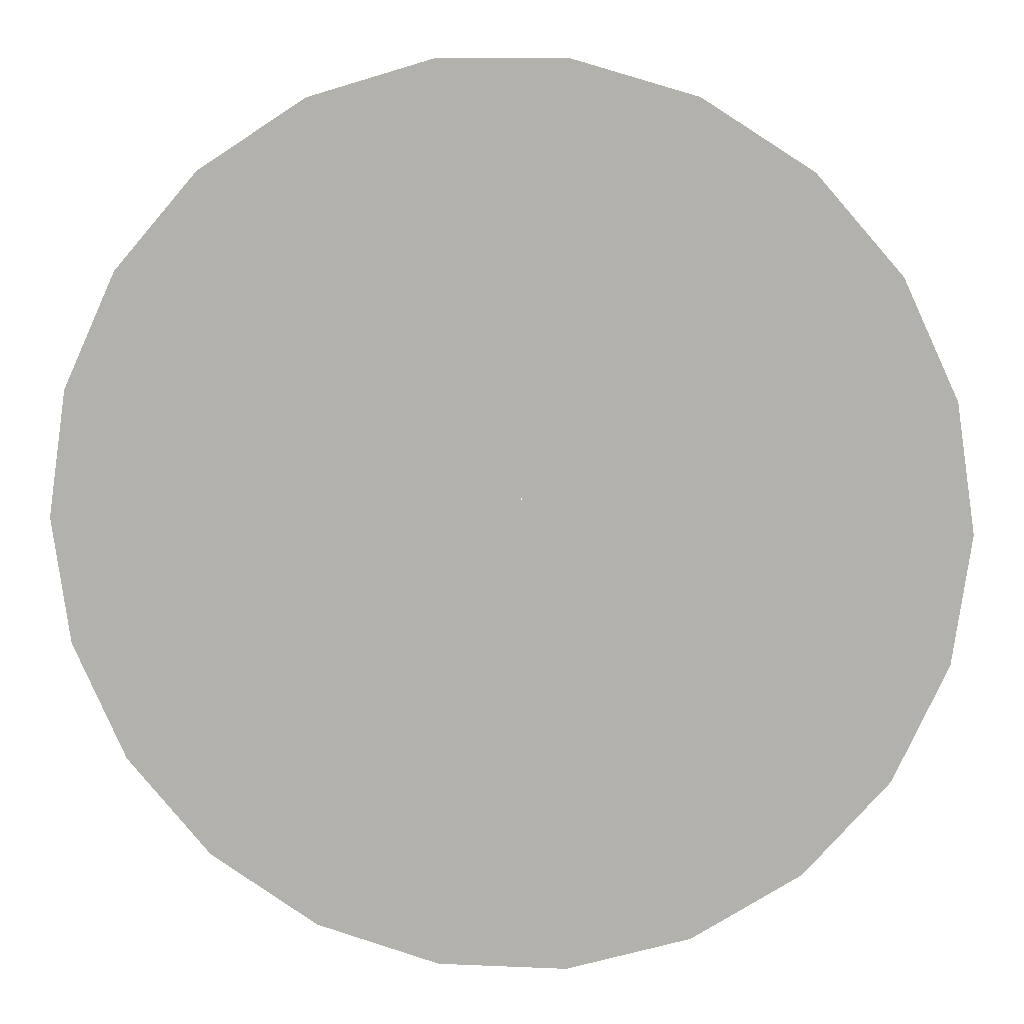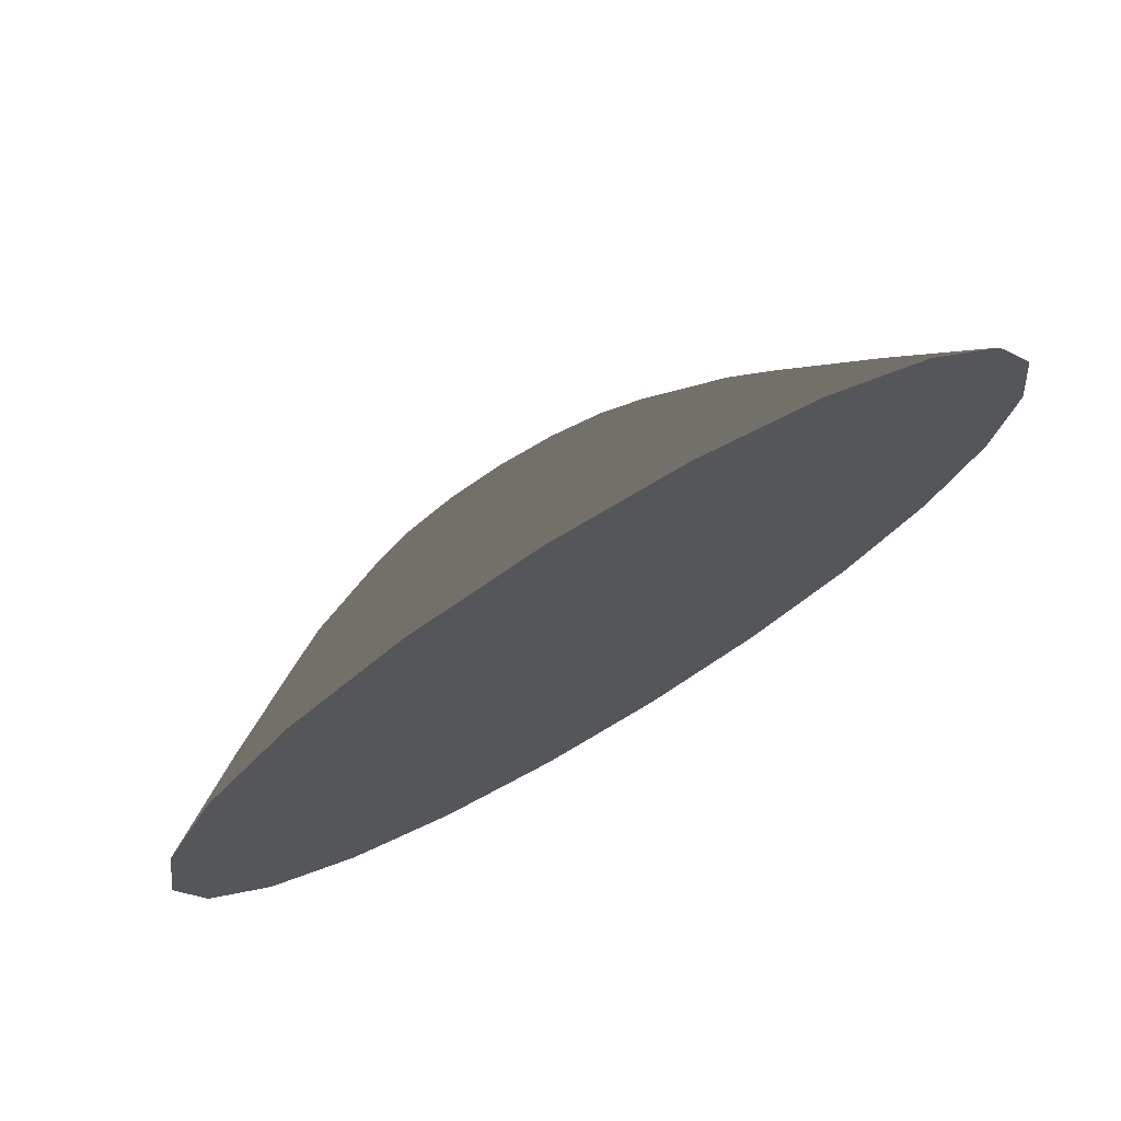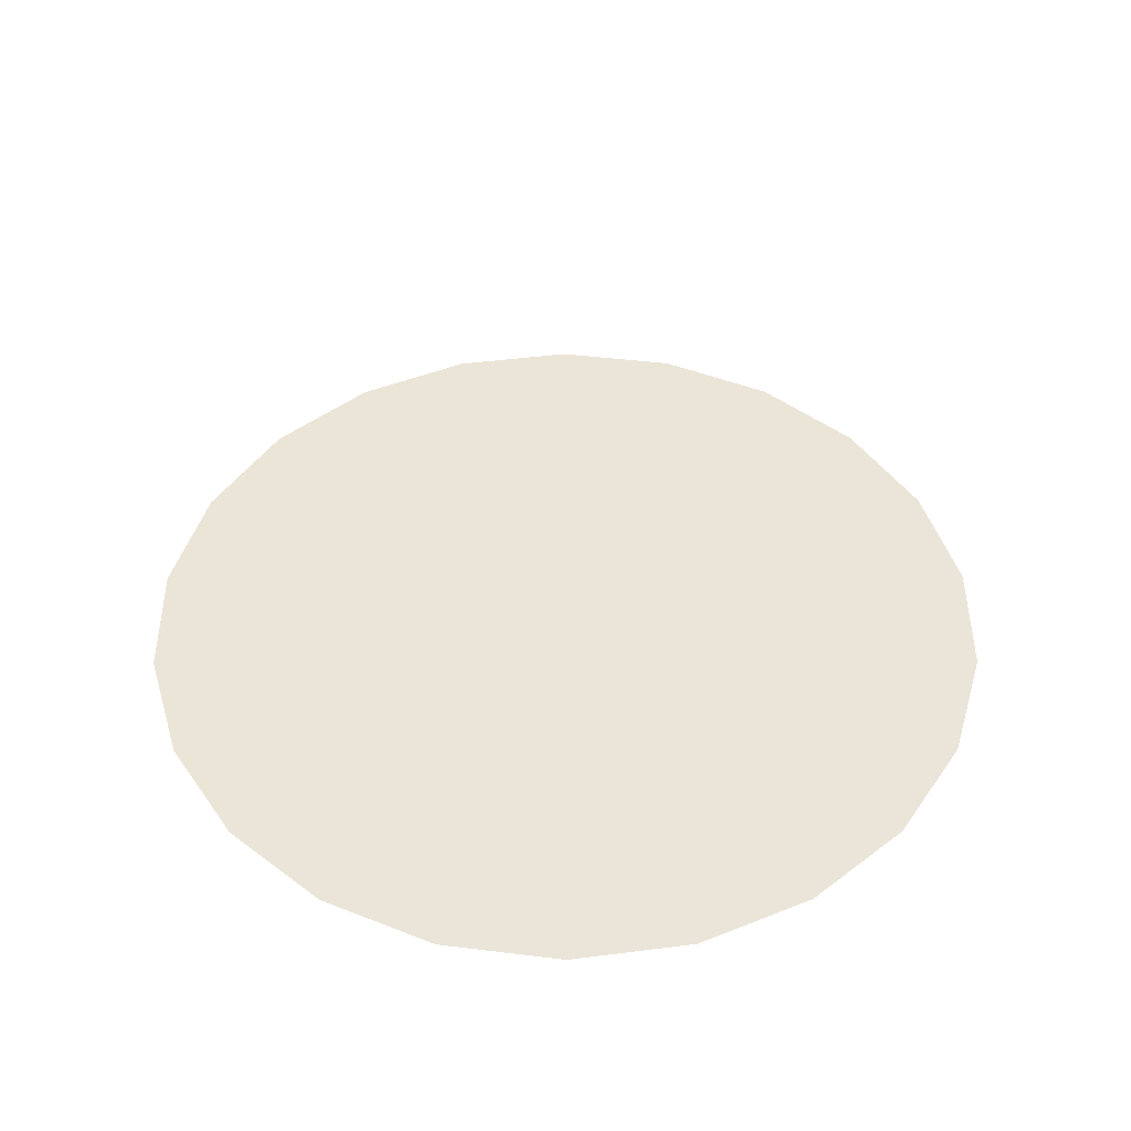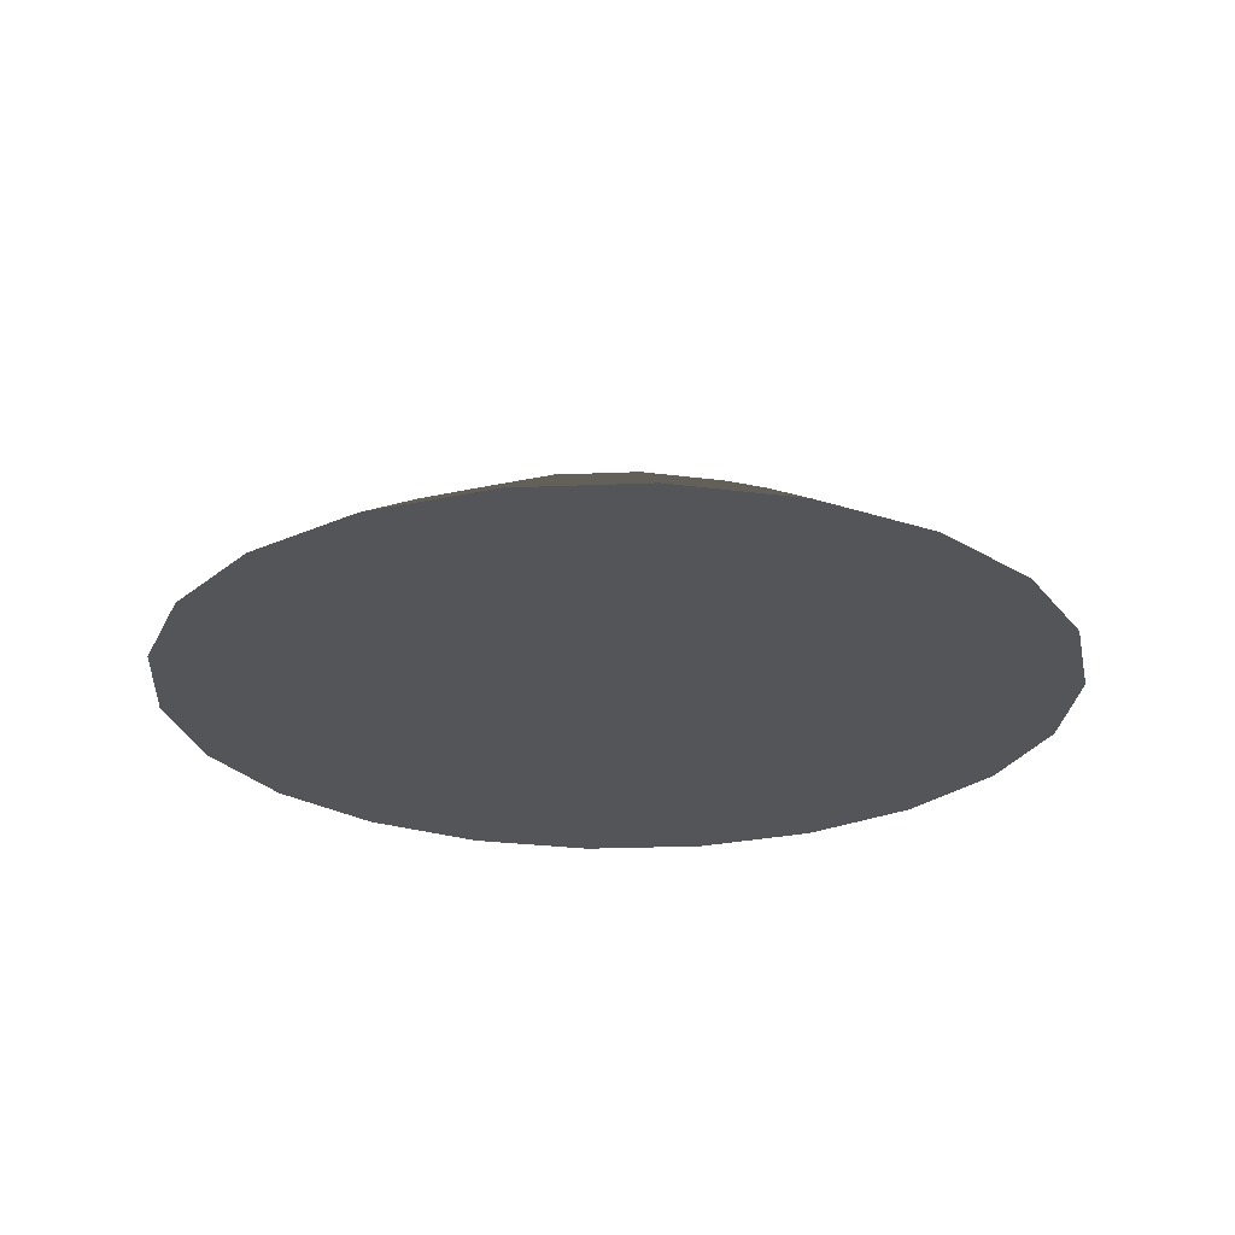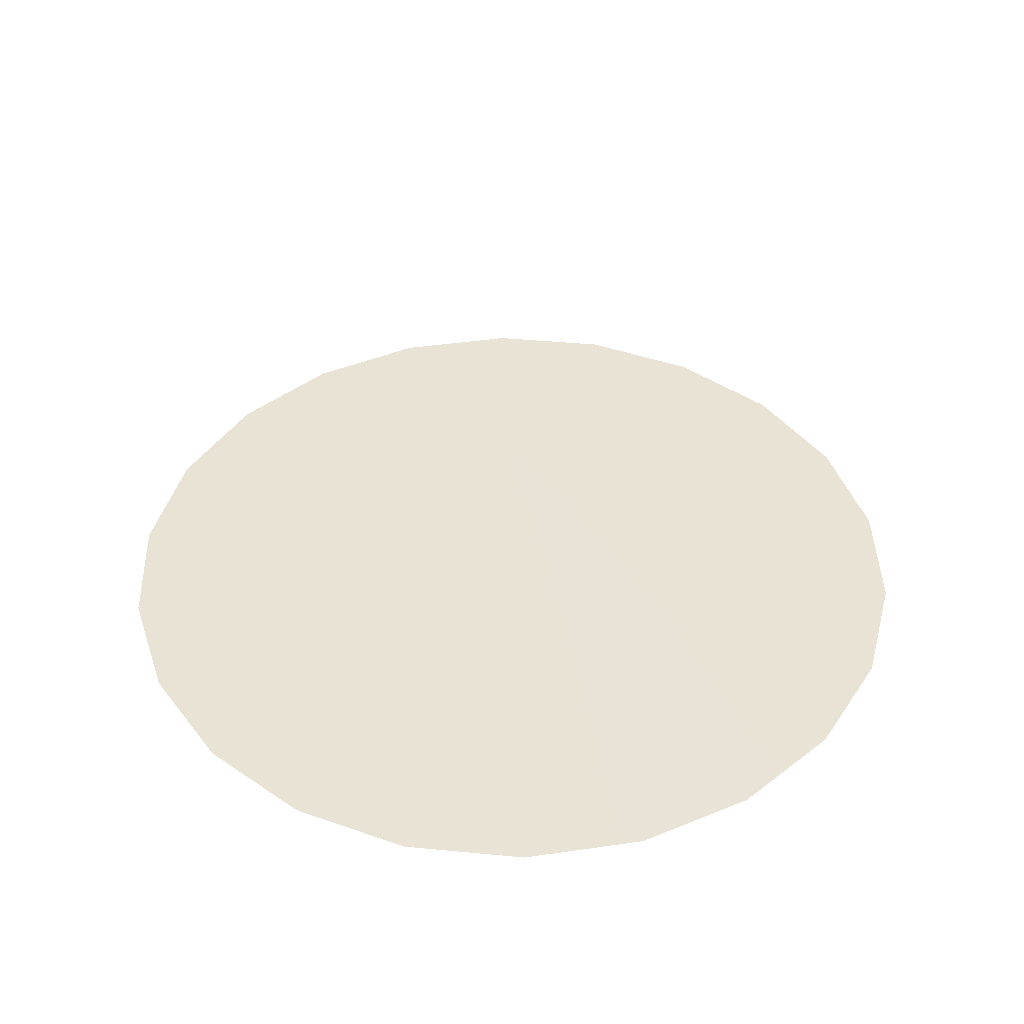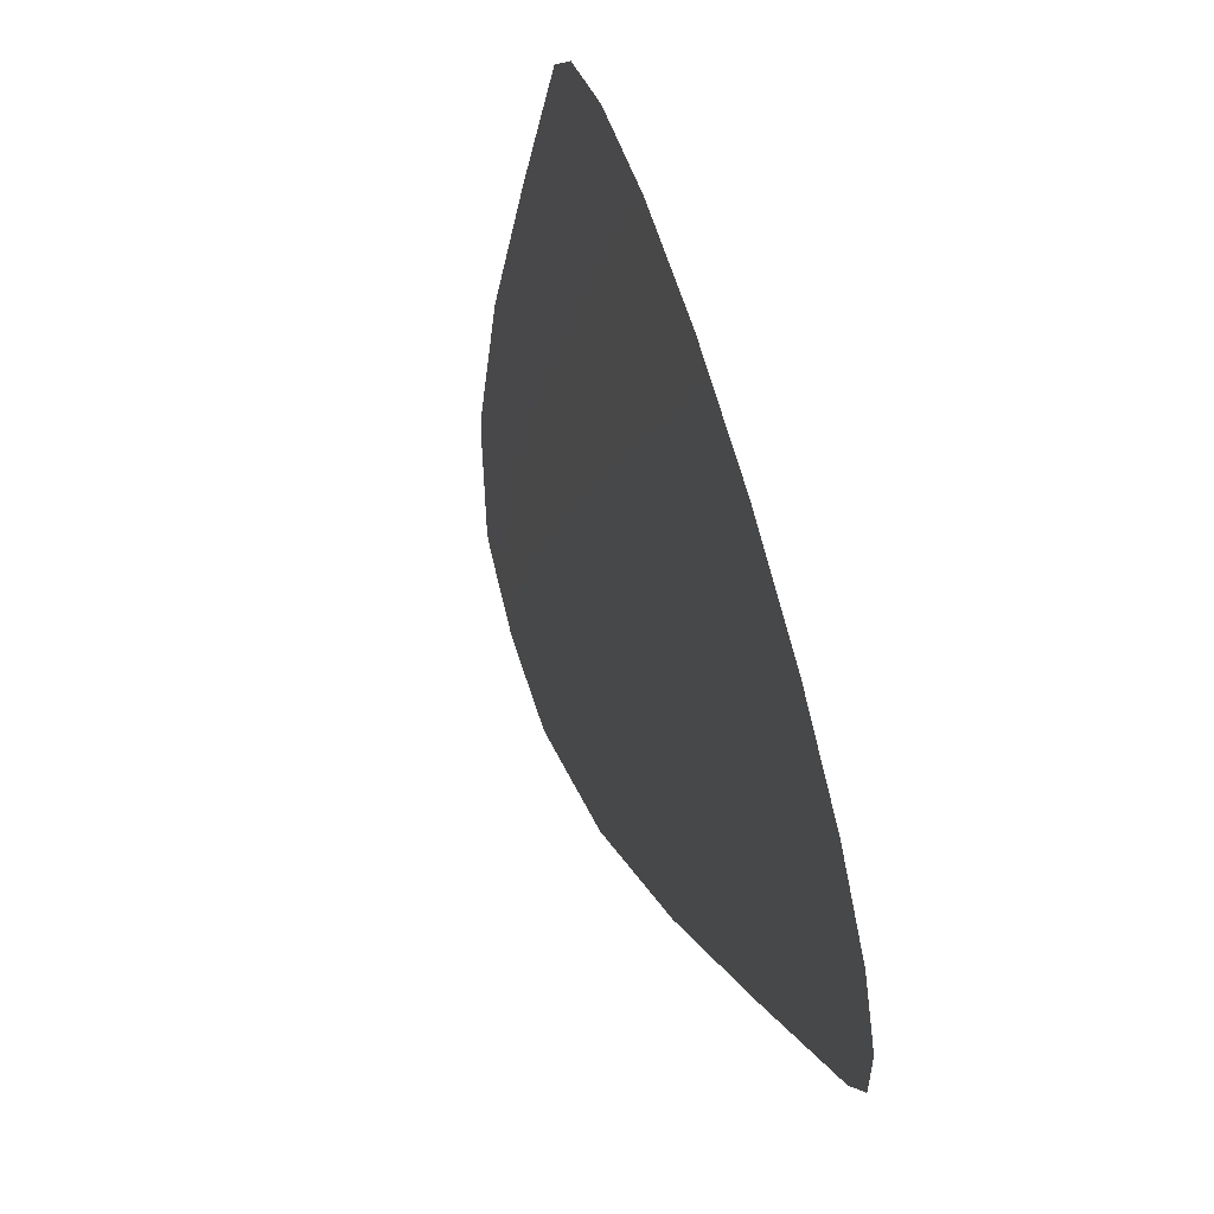
<metadata>
{"format":"obj","ext":"obj","renderer":"f3d","projection":"perspective","resolution":1024,"background":"white","views":[{"elev":9.4,"azim":-173.4,"up":"+Y"},{"elev":75.3,"azim":149.3,"up":"+Y"},{"elev":45.5,"azim":-155.6,"up":"+Z"},{"elev":-24.4,"azim":-143.4,"up":"+Z"},{"elev":42.1,"azim":6.5,"up":"+Z"},{"elev":75.6,"azim":73.2,"up":"+Y"}]}
</metadata>
<code>
g Eff_Cone_07
v 0.2212 0 -0.08413
v 0.1771 0 -0.0578
v 0.1699 0.04989 -0.0578
v 0.2123 0.06233 -0.08413
v 0.2123 -0.06233 -0.08413
v 0.149 0.09574 -0.0578
v 0.1861 0.1196 -0.08413
v 0.1699 -0.04989 -0.0578
v 0.1861 -0.1196 -0.08413
v 0.116 0.1338 -0.0578
v 0.1449 0.1672 -0.08413
v 0.149 -0.09574 -0.0578
v 0.1449 -0.1672 -0.08413
v 0.07356 0.1611 -0.0578
v 0.09191 0.2013 -0.08413
v 0.116 -0.1338 -0.0578
v 0.09191 -0.2013 -0.08413
v 0.0252 0.1753 -0.0578
v 0.03149 0.219 -0.08413
v 0.07356 -0.1611 -0.0578
v 0.03149 -0.219 -0.08413
v -0.0252 0.1753 -0.0578
v -0.03149 0.219 -0.08413
v 0.0252 -0.1753 -0.0578
v -0.03149 -0.219 -0.08413
v -0.07356 0.1611 -0.0578
v -0.09191 0.2013 -0.08413
v -0.0252 -0.1753 -0.0578
v -0.09191 -0.2013 -0.08413
v -0.116 0.1338 -0.0578
v -0.1449 0.1672 -0.08413
v -0.07356 -0.1611 -0.0578
v -0.1449 -0.1672 -0.08413
v -0.149 0.09574 -0.0578
v -0.1861 0.1196 -0.08413
v -0.116 -0.1338 -0.0578
v -0.1861 -0.1196 -0.08413
v -0.1699 0.04989 -0.0578
v -0.2123 0.06233 -0.08413
v -0.149 -0.09574 -0.0578
v -0.2123 -0.06233 -0.08413
v -0.1771 3.815e-08 -0.0578
v -0.2212 3.815e-08 -0.08413
v -0.1699 -0.04989 -0.0578
v -0.1118 0.07186 -0.03289
v -0.1275 0.03745 -0.03289
v -0.1329 3.815e-08 -0.03289
v -0.1275 -0.03745 -0.03289
v -0.1118 -0.07186 -0.03289
v -0.08704 -0.1004 -0.03289
v -0.08704 0.1004 -0.03289
v -0.05521 -0.1209 -0.03289
v -0.05521 0.1209 -0.03289
v -0.01892 -0.1316 -0.03289
v -0.01892 0.1316 -0.03289
v 0.01891 -0.1316 -0.03289
v 0.01892 0.1316 -0.03289
v 0.05521 -0.1209 -0.03289
v 0.05521 0.1209 -0.03289
v 0.08704 -0.1004 -0.03289
v 0.08704 0.1004 -0.03289
v 0.1118 -0.07186 -0.03289
v 0.1118 0.07186 -0.03289
v 0.1275 -0.03745 -0.03289
v 0.1275 0.03745 -0.03289
v 0.1329 0 -0.03289
v 0.03686 0.08072 -0.01396
v 0.05811 0.06707 -0.01396
v 0.07465 0.04798 -0.01396
v 0.08515 0.025 -0.01396
v 0.08874 0 -0.01396
v 0.08515 -0.025 -0.01396
v 0.01263 0.08784 -0.01396
v 0.07465 -0.04798 -0.01396
v -0.01263 0.08784 -0.01396
v 0.05811 -0.06707 -0.01396
v -0.03686 0.08072 -0.01396
v 0.03686 -0.08072 -0.01396
v -0.05811 0.06707 -0.01396
v 0.01263 -0.08784 -0.01396
v -0.07465 0.04798 -0.01396
v -0.01263 -0.08784 -0.01396
v -0.08515 0.025 -0.01396
v -0.03686 -0.08072 -0.01396
v -0.08874 0 -0.01396
v -0.05811 -0.06707 -0.01396
v -0.08515 -0.025 -0.01396
v -0.07465 -0.04798 -0.01396
v -0.04277 0.01256 -0.003897
v -0.04457 0 -0.003897
v -0.04277 -0.01256 -0.003897
v -0.0375 -0.0241 -0.003897
v -0.02919 -0.03369 -0.003897
v -0.01852 -0.04055 -0.003897
v -0.0375 0.0241 -0.003897
v -0.006344 -0.04412 -0.003897
v -0.02919 0.03369 -0.003897
v 0.006343 -0.04412 -0.003897
v -0.01852 0.04055 -0.003897
v 0.01852 -0.04055 -0.003897
v -0.006344 0.04412 -0.003897
v 0.02919 -0.03369 -0.003897
v 0.006343 0.04412 -0.003897
v 0.0375 -0.0241 -0.003897
v 0.01852 0.04055 -0.003897
v 0.04277 -0.01256 -0.003897
v 0.02919 0.03369 -0.003897
v 0.04457 0 -0.003897
v 0.0375 0.0241 -0.003897
v 0.04277 0.01256 -0.003897
v 5.772e-05 0.0004017 -0.001327
v 0.0001685 0.0003692 -0.001327
v -5.783e-05 0.0004017 -0.001327
v 0.0002657 0.0003067 -0.001327
v 0.0003414 0.0002194 -0.001327
v -0.0001687 0.0003692 -0.001327
v 0.0003894 0.0001143 -0.001327
v 0.0004058 0 -0.001327
v -0.0002659 0.0003067 -0.001327
v 0.0003894 -0.0001143 -0.001327
v -0.0003415 0.0002194 -0.001327
v 0.0003414 -0.0002194 -0.001327
v -0.0003895 0.0001143 -0.001327
v 0.0002657 -0.0003068 -0.001327
v -0.0004059 0 -0.001327
v 0.0001685 -0.0003692 -0.001327
v -0.0003895 -0.0001143 -0.001327
v 5.768e-05 -0.0004017 -0.001327
v -0.0003415 -0.0002195 -0.001327
v -5.783e-05 -0.0004018 -0.001327
v -0.0002658 -0.0003068 -0.001327
v -0.0001687 -0.0003692 -0.001327
g Eff_Cone_07_0
f 3 2 1
f 4 3 1
f 1 2 5
f 6 3 4
f 7 6 4
f 2 8 5
f 5 8 9
f 10 6 7
f 11 10 7
f 8 12 9
f 9 12 13
f 14 10 11
f 15 14 11
f 12 16 13
f 13 16 17
f 18 14 15
f 19 18 15
f 16 20 17
f 17 20 21
f 22 18 19
f 23 22 19
f 20 24 21
f 21 24 25
f 26 22 23
f 27 26 23
f 24 28 25
f 25 28 29
f 30 26 27
f 31 30 27
f 28 32 29
f 29 32 33
f 34 30 31
f 35 34 31
f 32 36 33
f 33 36 37
f 38 34 35
f 39 38 35
f 36 40 37
f 37 40 41
f 42 38 39
f 43 42 39
f 41 44 43
f 40 44 41
f 44 42 43
f 34 45 30
f 38 46 34
f 46 45 34
f 42 47 38
f 47 46 38
f 44 48 42
f 48 47 42
f 40 49 44
f 49 48 44
f 36 50 40
f 50 49 40
f 45 51 30
f 30 51 26
f 52 50 36
f 32 52 36
f 51 53 26
f 26 53 22
f 54 52 32
f 28 54 32
f 53 55 22
f 22 55 18
f 56 54 28
f 24 56 28
f 55 57 18
f 18 57 14
f 58 56 24
f 20 58 24
f 57 59 14
f 14 59 10
f 60 58 20
f 16 60 20
f 59 61 10
f 10 61 6
f 62 60 16
f 12 62 16
f 61 63 6
f 6 63 3
f 64 62 12
f 8 64 12
f 63 65 3
f 3 65 2
f 2 66 8
f 66 64 8
f 65 66 2
f 59 67 61
f 61 68 63
f 67 68 61
f 63 69 65
f 68 69 63
f 65 70 66
f 69 70 65
f 66 71 64
f 70 71 66
f 64 72 62
f 71 72 64
f 73 67 59
f 57 73 59
f 72 74 62
f 62 74 60
f 75 73 57
f 55 75 57
f 74 76 60
f 60 76 58
f 77 75 55
f 53 77 55
f 76 78 58
f 58 78 56
f 79 77 53
f 51 79 53
f 78 80 56
f 56 80 54
f 81 79 51
f 45 81 51
f 80 82 54
f 54 82 52
f 83 81 45
f 46 83 45
f 82 84 52
f 52 84 50
f 85 83 46
f 47 85 46
f 84 86 50
f 50 86 49
f 87 85 47
f 48 87 47
f 49 88 48
f 86 88 49
f 88 87 48
f 83 89 81
f 85 90 83
f 90 89 83
f 87 91 85
f 91 90 85
f 88 92 87
f 92 91 87
f 86 93 88
f 93 92 88
f 84 94 86
f 94 93 86
f 89 95 81
f 81 95 79
f 96 94 84
f 82 96 84
f 95 97 79
f 79 97 77
f 98 96 82
f 80 98 82
f 97 99 77
f 77 99 75
f 100 98 80
f 78 100 80
f 99 101 75
f 75 101 73
f 102 100 78
f 76 102 78
f 101 103 73
f 73 103 67
f 104 102 76
f 74 104 76
f 103 105 67
f 67 105 68
f 106 104 74
f 72 106 74
f 105 107 68
f 68 107 69
f 108 106 72
f 71 108 72
f 107 109 69
f 69 109 70
f 70 110 71
f 110 108 71
f 109 110 70
f 103 111 105
f 111 112 105
f 105 112 107
f 113 111 103
f 112 114 107
f 107 114 109
f 101 113 103
f 114 115 109
f 109 115 110
f 116 113 101
f 115 117 110
f 110 117 108
f 99 116 101
f 117 118 108
f 119 116 99
f 108 118 106
f 97 119 99
f 118 120 106
f 121 119 97
f 106 120 104
f 95 121 97
f 120 122 104
f 123 121 95
f 104 122 102
f 89 123 95
f 122 124 102
f 125 123 89
f 102 124 100
f 90 125 89
f 124 126 100
f 127 125 90
f 100 126 98
f 91 127 90
f 126 128 98
f 129 127 91
f 98 128 96
f 92 129 91
f 128 130 96
f 131 129 92
f 96 130 94
f 93 131 92
f 130 132 94
f 132 131 93
f 94 132 93

</code>
